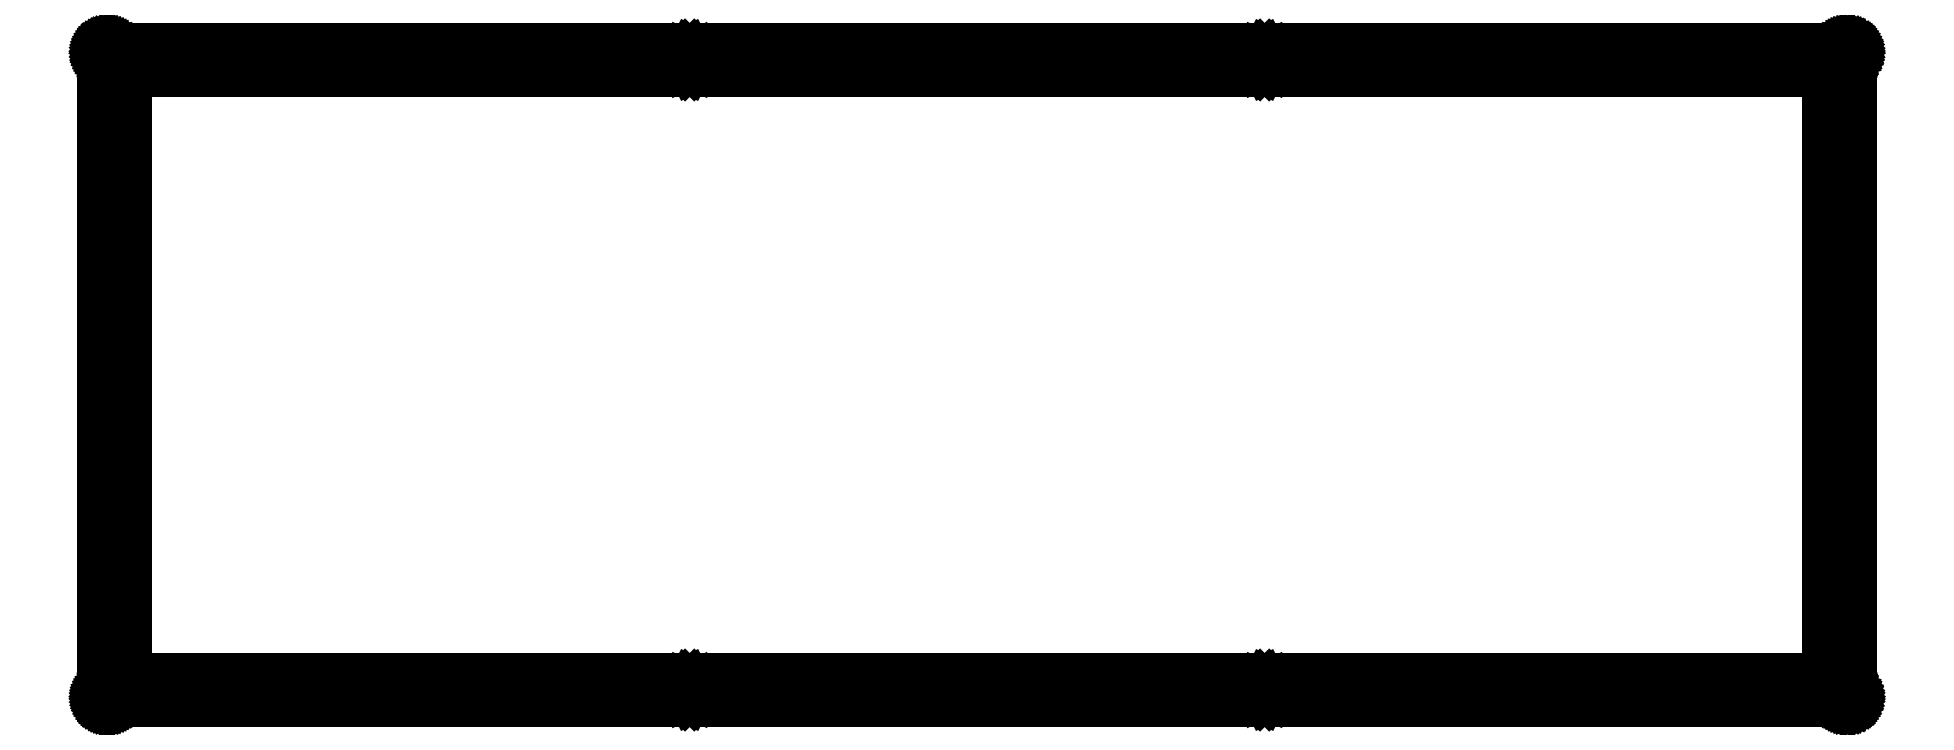
<metadata>
{"format":"dxf","ext":"dxf","renderer":"ezdxf+matplotlib","layout":"modelspace","background":"white","min_lineweight":24,"dpi":150}
</metadata>
<code>
0
SECTION
2
ENTITIES
0
LINE
8
0
10
356.8
20
134
30
0
11
356.8
21
134
31
0
0
LINE
8
0
10
356.8
20
134
30
0
11
356.9
21
133.9
31
0
0
LINE
8
0
10
356.9
20
133.9
30
0
11
357
21
133.9
31
0
0
LINE
8
0
10
357
20
133.9
30
0
11
357.1
21
133.9
31
0
0
LINE
8
0
10
357.1
20
133.9
30
0
11
357.1
21
133.9
31
0
0
LINE
8
0
10
357.1
20
133.9
30
0
11
357.2
21
133.9
31
0
0
LINE
8
0
10
357.2
20
133.9
30
0
11
357.3
21
133.8
31
0
0
LINE
8
0
10
357.3
20
133.8
30
0
11
357.3
21
133.8
31
0
0
LINE
8
0
10
357.3
20
133.8
30
0
11
357.4
21
133.7
31
0
0
LINE
8
0
10
357.4
20
133.7
30
0
11
357.5
21
133.7
31
0
0
LINE
8
0
10
357.5
20
133.7
30
0
11
357.5
21
133.6
31
0
0
LINE
8
0
10
357.5
20
133.6
30
0
11
357.6
21
133.5
31
0
0
LINE
8
0
10
357.6
20
133.5
30
0
11
357.6
21
133.5
31
0
0
LINE
8
0
10
357.6
20
133.5
30
0
11
357.6
21
133.4
31
0
0
LINE
8
0
10
357.6
20
133.4
30
0
11
357.7
21
133.3
31
0
0
LINE
8
0
10
357.7
20
133.3
30
0
11
357.7
21
133.3
31
0
0
LINE
8
0
10
357.7
20
133.3
30
0
11
357.7
21
133.2
31
0
0
LINE
8
0
10
357.7
20
133.2
30
0
11
357.7
21
133.1
31
0
0
LINE
8
0
10
357.7
20
133.1
30
0
11
357.8
21
133
31
0
0
LINE
8
0
10
357.8
20
133
30
0
11
357.8
21
133
31
0
0
LINE
8
0
10
357.8
20
133
30
0
11
357.8
21
1.134
31
0
0
LINE
8
0
10
357.8
20
1.134
30
0
11
357.8
21
1.056
31
0
0
LINE
8
0
10
357.8
20
1.056
30
0
11
357.7
21
0.9784
31
0
0
LINE
8
0
10
357.7
20
0.9784
30
0
11
357.7
21
0.9012
31
0
0
LINE
8
0
10
357.7
20
0.9012
30
0
11
357.7
21
0.8254
31
0
0
LINE
8
0
10
357.7
20
0.8254
30
0
11
357.7
21
0.7524
31
0
0
LINE
8
0
10
357.7
20
0.7524
30
0
11
357.6
21
0.6808
31
0
0
LINE
8
0
10
357.6
20
0.6808
30
0
11
357.6
21
0.6119
31
0
0
LINE
8
0
10
357.6
20
0.6119
30
0
11
357.6
21
0.5471
31
0
0
LINE
8
0
10
357.6
20
0.5471
30
0
11
357.5
21
0.4851
31
0
0
LINE
8
0
10
357.5
20
0.4851
30
0
11
357.5
21
0.4272
31
0
0
LINE
8
0
10
357.5
20
0.4272
30
0
11
357.4
21
0.3734
31
0
0
LINE
8
0
10
357.4
20
0.3734
30
0
11
357.3
21
0.3252
31
0
0
LINE
8
0
10
357.3
20
0.3252
30
0
11
357.3
21
0.2825
31
0
0
LINE
8
0
10
357.3
20
0.2825
30
0
11
357.2
21
0.2425
31
0
0
LINE
8
0
10
357.2
20
0.2425
30
0
11
357.1
21
0.2108
31
0
0
LINE
8
0
10
357.1
20
0.2108
30
0
11
357.1
21
0.1833
31
0
0
LINE
8
0
10
357.1
20
0.1833
30
0
11
357
21
0.1626
31
0
0
LINE
8
0
10
357
20
0.1626
30
0
11
356.9
21
0.1474
31
0
0
LINE
8
0
10
356.9
20
0.1474
30
0
11
356.8
21
0.1378
31
0
0
LINE
8
0
10
356.8
20
0.1378
30
0
11
356.8
21
0.1337
31
0
0
LINE
8
0
10
356.8
20
0.1337
30
0
11
1.096
21
0.1337
31
0
0
LINE
8
0
10
1.096
20
0.1337
30
0
11
1.017
21
0.1378
31
0
0
LINE
8
0
10
1.017
20
0.1378
30
0
11
0.9384
21
0.1474
31
0
0
LINE
8
0
10
0.9384
20
0.1474
30
0
11
0.8613
21
0.1626
31
0
0
LINE
8
0
10
0.8613
20
0.1626
30
0
11
0.7855
21
0.1833
31
0
0
LINE
8
0
10
0.7855
20
0.1833
30
0
11
0.7124
21
0.2108
31
0
0
LINE
8
0
10
0.7124
20
0.2108
30
0
11
0.6422
21
0.2425
31
0
0
LINE
8
0
10
0.6422
20
0.2425
30
0
11
0.5719
21
0.2825
31
0
0
LINE
8
0
10
0.5719
20
0.2825
30
0
11
0.5071
21
0.3252
31
0
0
LINE
8
0
10
0.5071
20
0.3252
30
0
11
0.4451
21
0.3734
31
0
0
LINE
8
0
10
0.4451
20
0.3734
30
0
11
0.3872
21
0.4272
31
0
0
LINE
8
0
10
0.3872
20
0.4272
30
0
11
0.3349
21
0.4851
31
0
0
LINE
8
0
10
0.3349
20
0.4851
30
0
11
0.2853
21
0.5471
31
0
0
LINE
8
0
10
0.2853
20
0.5471
30
0
11
0.2425
21
0.6119
31
0
0
LINE
8
0
10
0.2425
20
0.6119
30
0
11
0.2039
21
0.6808
31
0
0
LINE
8
0
10
0.2039
20
0.6808
30
0
11
0.1709
21
0.7524
31
0
0
LINE
8
0
10
0.1709
20
0.7524
30
0
11
0.1433
21
0.8254
31
0
0
LINE
8
0
10
0.1433
20
0.8254
30
0
11
0.1226
21
0.9012
31
0
0
LINE
8
0
10
0.1226
20
0.9012
30
0
11
0.1075
21
0.9784
31
0
0
LINE
8
0
10
0.1075
20
0.9784
30
0
11
0.09784
21
1.056
31
0
0
LINE
8
0
10
0.09784
20
1.056
30
0
11
0.09508
21
1.135
31
0
0
LINE
8
0
10
0.09508
20
1.135
30
0
11
0.09508
21
133
31
0
0
LINE
8
0
10
0.09508
20
133
30
0
11
0.09784
21
133
31
0
0
LINE
8
0
10
0.09784
20
133
30
0
11
0.1075
21
133.1
31
0
0
LINE
8
0
10
0.1075
20
133.1
30
0
11
0.1226
21
133.2
31
0
0
LINE
8
0
10
0.1226
20
133.2
30
0
11
0.1433
21
133.3
31
0
0
LINE
8
0
10
0.1433
20
133.3
30
0
11
0.1709
21
133.3
31
0
0
LINE
8
0
10
0.1709
20
133.3
30
0
11
0.2039
21
133.4
31
0
0
LINE
8
0
10
0.2039
20
133.4
30
0
11
0.2425
21
133.5
31
0
0
LINE
8
0
10
0.2425
20
133.5
30
0
11
0.2853
21
133.5
31
0
0
LINE
8
0
10
0.2853
20
133.5
30
0
11
0.3349
21
133.6
31
0
0
LINE
8
0
10
0.3349
20
133.6
30
0
11
0.3872
21
133.7
31
0
0
LINE
8
0
10
0.3872
20
133.7
30
0
11
0.4451
21
133.7
31
0
0
LINE
8
0
10
0.4451
20
133.7
30
0
11
0.5071
21
133.8
31
0
0
LINE
8
0
10
0.5071
20
133.8
30
0
11
0.5719
21
133.8
31
0
0
LINE
8
0
10
0.5719
20
133.8
30
0
11
0.6422
21
133.9
31
0
0
LINE
8
0
10
0.6422
20
133.9
30
0
11
0.7124
21
133.9
31
0
0
LINE
8
0
10
0.7124
20
133.9
30
0
11
0.7855
21
133.9
31
0
0
LINE
8
0
10
0.7855
20
133.9
30
0
11
0.8613
21
133.9
31
0
0
LINE
8
0
10
0.8613
20
133.9
30
0
11
0.9384
21
133.9
31
0
0
LINE
8
0
10
0.9384
20
133.9
30
0
11
1.017
21
134
31
0
0
LINE
8
0
10
1.017
20
134
30
0
11
1.096
21
134
31
0
0
LINE
8
0
10
1.096
20
134
30
0
11
356.8
21
134
31
0
0
LINE
8
0
10
354.8
20
4.156
30
0
11
354.3
21
3.929
31
0
0
LINE
8
0
10
354.3
20
3.929
30
0
11
354
21
3.575
31
0
0
LINE
8
0
10
354
20
3.575
30
0
11
353.7
21
3.13
31
0
0
LINE
8
0
10
353.7
20
3.13
30
0
11
353.7
21
2.633
31
0
0
LINE
8
0
10
353.7
20
2.633
30
0
11
353.7
21
2.14
31
0
0
LINE
8
0
10
353.7
20
2.14
30
0
11
354
21
1.694
31
0
0
LINE
8
0
10
354
20
1.694
30
0
11
354.3
21
1.339
31
0
0
LINE
8
0
10
354.3
20
1.339
30
0
11
354.8
21
1.113
31
0
0
LINE
8
0
10
354.8
20
1.113
30
0
11
355.3
21
1.034
31
0
0
LINE
8
0
10
355.3
20
1.034
30
0
11
355.8
21
1.113
31
0
0
LINE
8
0
10
355.8
20
1.113
30
0
11
356.2
21
1.339
31
0
0
LINE
8
0
10
356.2
20
1.339
30
0
11
356.6
21
1.694
31
0
0
LINE
8
0
10
356.6
20
1.694
30
0
11
356.8
21
2.14
31
0
0
LINE
8
0
10
356.8
20
2.14
30
0
11
356.9
21
2.633
31
0
0
LINE
8
0
10
356.9
20
2.633
30
0
11
356.8
21
3.13
31
0
0
LINE
8
0
10
356.8
20
3.13
30
0
11
356.6
21
3.575
31
0
0
LINE
8
0
10
356.6
20
3.575
30
0
11
356.2
21
3.929
31
0
0
LINE
8
0
10
356.2
20
3.929
30
0
11
355.8
21
4.156
31
0
0
LINE
8
0
10
355.8
20
4.156
30
0
11
355.3
21
4.235
31
0
0
LINE
8
0
10
355.3
20
4.235
30
0
11
354.8
21
4.156
31
0
0
LINE
8
0
10
237.2
20
4.156
30
0
11
236.8
21
3.929
31
0
0
LINE
8
0
10
236.8
20
3.929
30
0
11
236.4
21
3.575
31
0
0
LINE
8
0
10
236.4
20
3.575
30
0
11
236.2
21
3.13
31
0
0
LINE
8
0
10
236.2
20
3.13
30
0
11
236.1
21
2.633
31
0
0
LINE
8
0
10
236.1
20
2.633
30
0
11
236.2
21
2.14
31
0
0
LINE
8
0
10
236.2
20
2.14
30
0
11
236.4
21
1.694
31
0
0
LINE
8
0
10
236.4
20
1.694
30
0
11
236.8
21
1.339
31
0
0
LINE
8
0
10
236.8
20
1.339
30
0
11
237.2
21
1.113
31
0
0
LINE
8
0
10
237.2
20
1.113
30
0
11
237.7
21
1.034
31
0
0
LINE
8
0
10
237.7
20
1.034
30
0
11
238.2
21
1.113
31
0
0
LINE
8
0
10
238.2
20
1.113
30
0
11
238.6
21
1.339
31
0
0
LINE
8
0
10
238.6
20
1.339
30
0
11
239
21
1.694
31
0
0
LINE
8
0
10
239
20
1.694
30
0
11
239.2
21
2.14
31
0
0
LINE
8
0
10
239.2
20
2.14
30
0
11
239.3
21
2.633
31
0
0
LINE
8
0
10
239.3
20
2.633
30
0
11
239.2
21
3.13
31
0
0
LINE
8
0
10
239.2
20
3.13
30
0
11
239
21
3.575
31
0
0
LINE
8
0
10
239
20
3.575
30
0
11
238.6
21
3.929
31
0
0
LINE
8
0
10
238.6
20
3.929
30
0
11
238.2
21
4.156
31
0
0
LINE
8
0
10
238.2
20
4.156
30
0
11
237.7
21
4.235
31
0
0
LINE
8
0
10
237.7
20
4.235
30
0
11
237.2
21
4.156
31
0
0
LINE
8
0
10
119.7
20
4.156
30
0
11
119.2
21
3.929
31
0
0
LINE
8
0
10
119.2
20
3.929
30
0
11
118.9
21
3.575
31
0
0
LINE
8
0
10
118.9
20
3.575
30
0
11
118.6
21
3.13
31
0
0
LINE
8
0
10
118.6
20
3.13
30
0
11
118.5
21
2.633
31
0
0
LINE
8
0
10
118.5
20
2.633
30
0
11
118.6
21
2.14
31
0
0
LINE
8
0
10
118.6
20
2.14
30
0
11
118.9
21
1.694
31
0
0
LINE
8
0
10
118.9
20
1.694
30
0
11
119.2
21
1.339
31
0
0
LINE
8
0
10
119.2
20
1.339
30
0
11
119.7
21
1.113
31
0
0
LINE
8
0
10
119.7
20
1.113
30
0
11
120.2
21
1.034
31
0
0
LINE
8
0
10
120.2
20
1.034
30
0
11
120.6
21
1.113
31
0
0
LINE
8
0
10
120.6
20
1.113
30
0
11
121.1
21
1.339
31
0
0
LINE
8
0
10
121.1
20
1.339
30
0
11
121.4
21
1.694
31
0
0
LINE
8
0
10
121.4
20
1.694
30
0
11
121.7
21
2.14
31
0
0
LINE
8
0
10
121.7
20
2.14
30
0
11
121.8
21
2.633
31
0
0
LINE
8
0
10
121.8
20
2.633
30
0
11
121.7
21
3.13
31
0
0
LINE
8
0
10
121.7
20
3.13
30
0
11
121.4
21
3.575
31
0
0
LINE
8
0
10
121.4
20
3.575
30
0
11
121.1
21
3.929
31
0
0
LINE
8
0
10
121.1
20
3.929
30
0
11
120.6
21
4.156
31
0
0
LINE
8
0
10
120.6
20
4.156
30
0
11
120.2
21
4.235
31
0
0
LINE
8
0
10
120.2
20
4.235
30
0
11
119.7
21
4.156
31
0
0
LINE
8
0
10
2.1
20
4.156
30
0
11
1.655
21
3.929
31
0
0
LINE
8
0
10
1.655
20
3.929
30
0
11
1.301
21
3.575
31
0
0
LINE
8
0
10
1.301
20
3.575
30
0
11
1.073
21
3.13
31
0
0
LINE
8
0
10
1.073
20
3.13
30
0
11
0.9949
21
2.633
31
0
0
LINE
8
0
10
0.9949
20
2.633
30
0
11
1.073
21
2.14
31
0
0
LINE
8
0
10
1.073
20
2.14
30
0
11
1.301
21
1.694
31
0
0
LINE
8
0
10
1.301
20
1.694
30
0
11
1.655
21
1.339
31
0
0
LINE
8
0
10
1.655
20
1.339
30
0
11
2.1
21
1.113
31
0
0
LINE
8
0
10
2.1
20
1.113
30
0
11
2.595
21
1.034
31
0
0
LINE
8
0
10
2.595
20
1.034
30
0
11
3.09
21
1.113
31
0
0
LINE
8
0
10
3.09
20
1.113
30
0
11
3.536
21
1.339
31
0
0
LINE
8
0
10
3.536
20
1.339
30
0
11
3.889
21
1.694
31
0
0
LINE
8
0
10
3.889
20
1.694
30
0
11
4.116
21
2.14
31
0
0
LINE
8
0
10
4.116
20
2.14
30
0
11
4.196
21
2.633
31
0
0
LINE
8
0
10
4.196
20
2.633
30
0
11
4.116
21
3.13
31
0
0
LINE
8
0
10
4.116
20
3.13
30
0
11
3.889
21
3.575
31
0
0
LINE
8
0
10
3.889
20
3.575
30
0
11
3.536
21
3.929
31
0
0
LINE
8
0
10
3.536
20
3.929
30
0
11
3.09
21
4.156
31
0
0
LINE
8
0
10
3.09
20
4.156
30
0
11
2.595
21
4.235
31
0
0
LINE
8
0
10
2.595
20
4.235
30
0
11
2.1
21
4.156
31
0
0
LINE
8
0
10
5.096
20
129
30
0
11
352.8
21
129
31
0
0
LINE
8
0
10
352.8
20
129
30
0
11
352.8
21
5.135
31
0
0
LINE
8
0
10
352.8
20
5.135
30
0
11
5.096
21
5.135
31
0
0
LINE
8
0
10
5.096
20
5.135
30
0
11
5.096
21
129
31
0
0
LINE
8
0
10
119.7
20
133
30
0
11
119.2
21
132.8
31
0
0
LINE
8
0
10
119.2
20
132.8
30
0
11
118.9
21
132.4
31
0
0
LINE
8
0
10
118.9
20
132.4
30
0
11
118.6
21
132
31
0
0
LINE
8
0
10
118.6
20
132
30
0
11
118.5
21
131.5
31
0
0
LINE
8
0
10
118.5
20
131.5
30
0
11
118.6
21
131
31
0
0
LINE
8
0
10
118.6
20
131
30
0
11
118.9
21
130.5
31
0
0
LINE
8
0
10
118.9
20
130.5
30
0
11
119.2
21
130.2
31
0
0
LINE
8
0
10
119.2
20
130.2
30
0
11
119.7
21
129.9
31
0
0
LINE
8
0
10
119.7
20
129.9
30
0
11
120.2
21
129.9
31
0
0
LINE
8
0
10
120.2
20
129.9
30
0
11
120.6
21
129.9
31
0
0
LINE
8
0
10
120.6
20
129.9
30
0
11
121.1
21
130.2
31
0
0
LINE
8
0
10
121.1
20
130.2
30
0
11
121.4
21
130.5
31
0
0
LINE
8
0
10
121.4
20
130.5
30
0
11
121.7
21
131
31
0
0
LINE
8
0
10
121.7
20
131
30
0
11
121.8
21
131.5
31
0
0
LINE
8
0
10
121.8
20
131.5
30
0
11
121.7
21
132
31
0
0
LINE
8
0
10
121.7
20
132
30
0
11
121.4
21
132.4
31
0
0
LINE
8
0
10
121.4
20
132.4
30
0
11
121.1
21
132.8
31
0
0
LINE
8
0
10
121.1
20
132.8
30
0
11
120.6
21
133
31
0
0
LINE
8
0
10
120.6
20
133
30
0
11
120.2
21
133.1
31
0
0
LINE
8
0
10
120.2
20
133.1
30
0
11
119.7
21
133
31
0
0
LINE
8
0
10
237.2
20
133
30
0
11
236.8
21
132.8
31
0
0
LINE
8
0
10
236.8
20
132.8
30
0
11
236.4
21
132.4
31
0
0
LINE
8
0
10
236.4
20
132.4
30
0
11
236.2
21
132
31
0
0
LINE
8
0
10
236.2
20
132
30
0
11
236.1
21
131.5
31
0
0
LINE
8
0
10
236.1
20
131.5
30
0
11
236.2
21
131
31
0
0
LINE
8
0
10
236.2
20
131
30
0
11
236.4
21
130.5
31
0
0
LINE
8
0
10
236.4
20
130.5
30
0
11
236.8
21
130.2
31
0
0
LINE
8
0
10
236.8
20
130.2
30
0
11
237.2
21
129.9
31
0
0
LINE
8
0
10
237.2
20
129.9
30
0
11
237.7
21
129.9
31
0
0
LINE
8
0
10
237.7
20
129.9
30
0
11
238.2
21
129.9
31
0
0
LINE
8
0
10
238.2
20
129.9
30
0
11
238.6
21
130.2
31
0
0
LINE
8
0
10
238.6
20
130.2
30
0
11
239
21
130.5
31
0
0
LINE
8
0
10
239
20
130.5
30
0
11
239.2
21
131
31
0
0
LINE
8
0
10
239.2
20
131
30
0
11
239.3
21
131.5
31
0
0
LINE
8
0
10
239.3
20
131.5
30
0
11
239.2
21
132
31
0
0
LINE
8
0
10
239.2
20
132
30
0
11
239
21
132.4
31
0
0
LINE
8
0
10
239
20
132.4
30
0
11
238.6
21
132.8
31
0
0
LINE
8
0
10
238.6
20
132.8
30
0
11
238.2
21
133
31
0
0
LINE
8
0
10
238.2
20
133
30
0
11
237.7
21
133.1
31
0
0
LINE
8
0
10
237.7
20
133.1
30
0
11
237.2
21
133
31
0
0
LINE
8
0
10
354.8
20
133
30
0
11
354.3
21
132.8
31
0
0
LINE
8
0
10
354.3
20
132.8
30
0
11
354
21
132.4
31
0
0
LINE
8
0
10
354
20
132.4
30
0
11
353.7
21
132
31
0
0
LINE
8
0
10
353.7
20
132
30
0
11
353.7
21
131.5
31
0
0
LINE
8
0
10
353.7
20
131.5
30
0
11
353.7
21
131
31
0
0
LINE
8
0
10
353.7
20
131
30
0
11
354
21
130.5
31
0
0
LINE
8
0
10
354
20
130.5
30
0
11
354.3
21
130.2
31
0
0
LINE
8
0
10
354.3
20
130.2
30
0
11
354.8
21
129.9
31
0
0
LINE
8
0
10
354.8
20
129.9
30
0
11
355.3
21
129.9
31
0
0
LINE
8
0
10
355.3
20
129.9
30
0
11
355.8
21
129.9
31
0
0
LINE
8
0
10
355.8
20
129.9
30
0
11
356.2
21
130.2
31
0
0
LINE
8
0
10
356.2
20
130.2
30
0
11
356.6
21
130.5
31
0
0
LINE
8
0
10
356.6
20
130.5
30
0
11
356.8
21
131
31
0
0
LINE
8
0
10
356.8
20
131
30
0
11
356.9
21
131.5
31
0
0
LINE
8
0
10
356.9
20
131.5
30
0
11
356.8
21
132
31
0
0
LINE
8
0
10
356.8
20
132
30
0
11
356.6
21
132.4
31
0
0
LINE
8
0
10
356.6
20
132.4
30
0
11
356.2
21
132.8
31
0
0
LINE
8
0
10
356.2
20
132.8
30
0
11
355.8
21
133
31
0
0
LINE
8
0
10
355.8
20
133
30
0
11
355.3
21
133.1
31
0
0
LINE
8
0
10
355.3
20
133.1
30
0
11
354.8
21
133
31
0
0
LINE
8
0
10
2.1
20
133
30
0
11
1.655
21
132.8
31
0
0
LINE
8
0
10
1.655
20
132.8
30
0
11
1.301
21
132.4
31
0
0
LINE
8
0
10
1.301
20
132.4
30
0
11
1.073
21
132
31
0
0
LINE
8
0
10
1.073
20
132
30
0
11
0.9949
21
131.5
31
0
0
LINE
8
0
10
0.9949
20
131.5
30
0
11
1.073
21
131
31
0
0
LINE
8
0
10
1.073
20
131
30
0
11
1.301
21
130.5
31
0
0
LINE
8
0
10
1.301
20
130.5
30
0
11
1.655
21
130.2
31
0
0
LINE
8
0
10
1.655
20
130.2
30
0
11
2.1
21
129.9
31
0
0
LINE
8
0
10
2.1
20
129.9
30
0
11
2.595
21
129.9
31
0
0
LINE
8
0
10
2.595
20
129.9
30
0
11
3.09
21
129.9
31
0
0
LINE
8
0
10
3.09
20
129.9
30
0
11
3.536
21
130.2
31
0
0
LINE
8
0
10
3.536
20
130.2
30
0
11
3.889
21
130.5
31
0
0
LINE
8
0
10
3.889
20
130.5
30
0
11
4.116
21
131
31
0
0
LINE
8
0
10
4.116
20
131
30
0
11
4.196
21
131.5
31
0
0
LINE
8
0
10
4.196
20
131.5
30
0
11
4.116
21
132
31
0
0
LINE
8
0
10
4.116
20
132
30
0
11
3.889
21
132.4
31
0
0
LINE
8
0
10
3.889
20
132.4
30
0
11
3.536
21
132.8
31
0
0
LINE
8
0
10
3.536
20
132.8
30
0
11
3.09
21
133
31
0
0
LINE
8
0
10
3.09
20
133
30
0
11
2.595
21
133.1
31
0
0
LINE
8
0
10
2.595
20
133.1
30
0
11
2.1
21
133
31
0
0
ENDSEC
0
EOF

</code>
